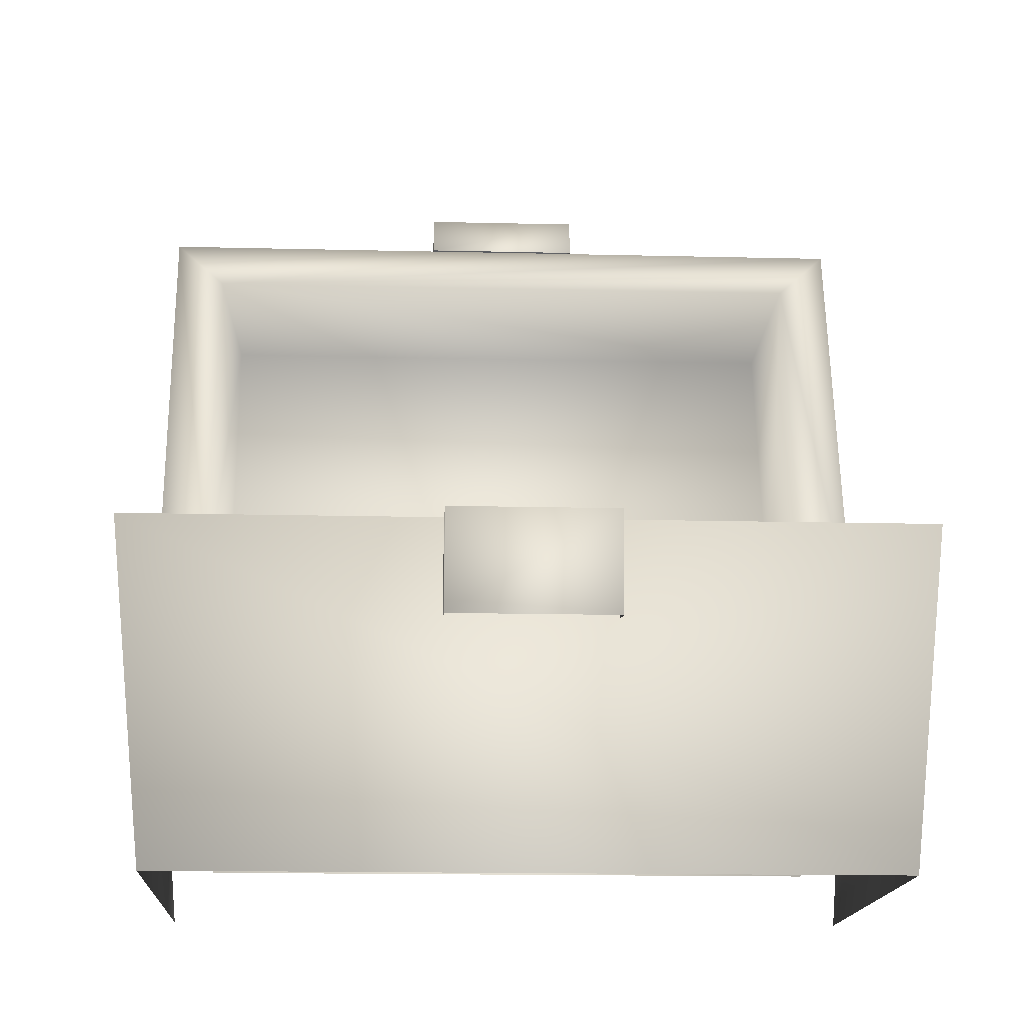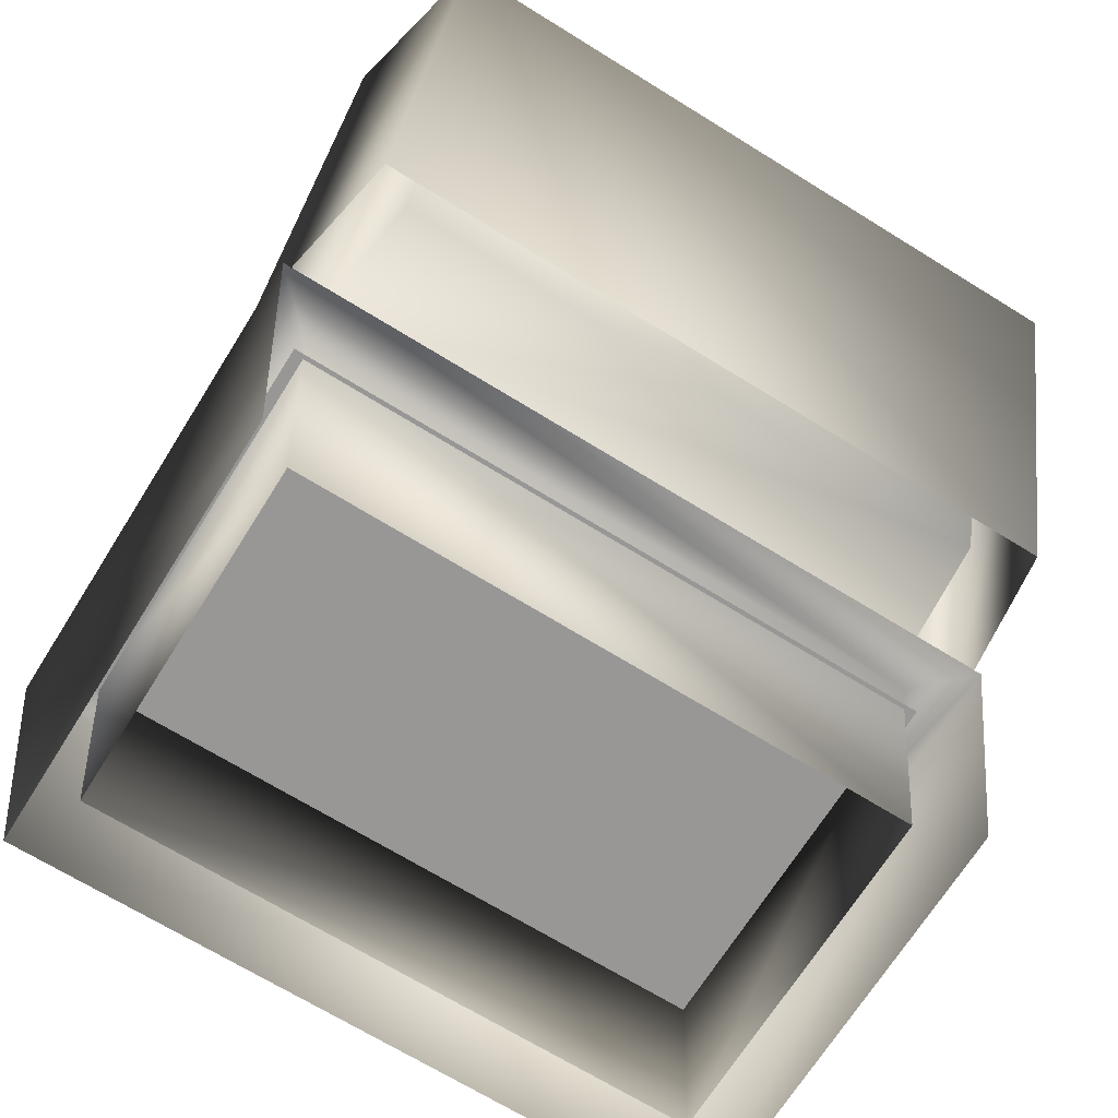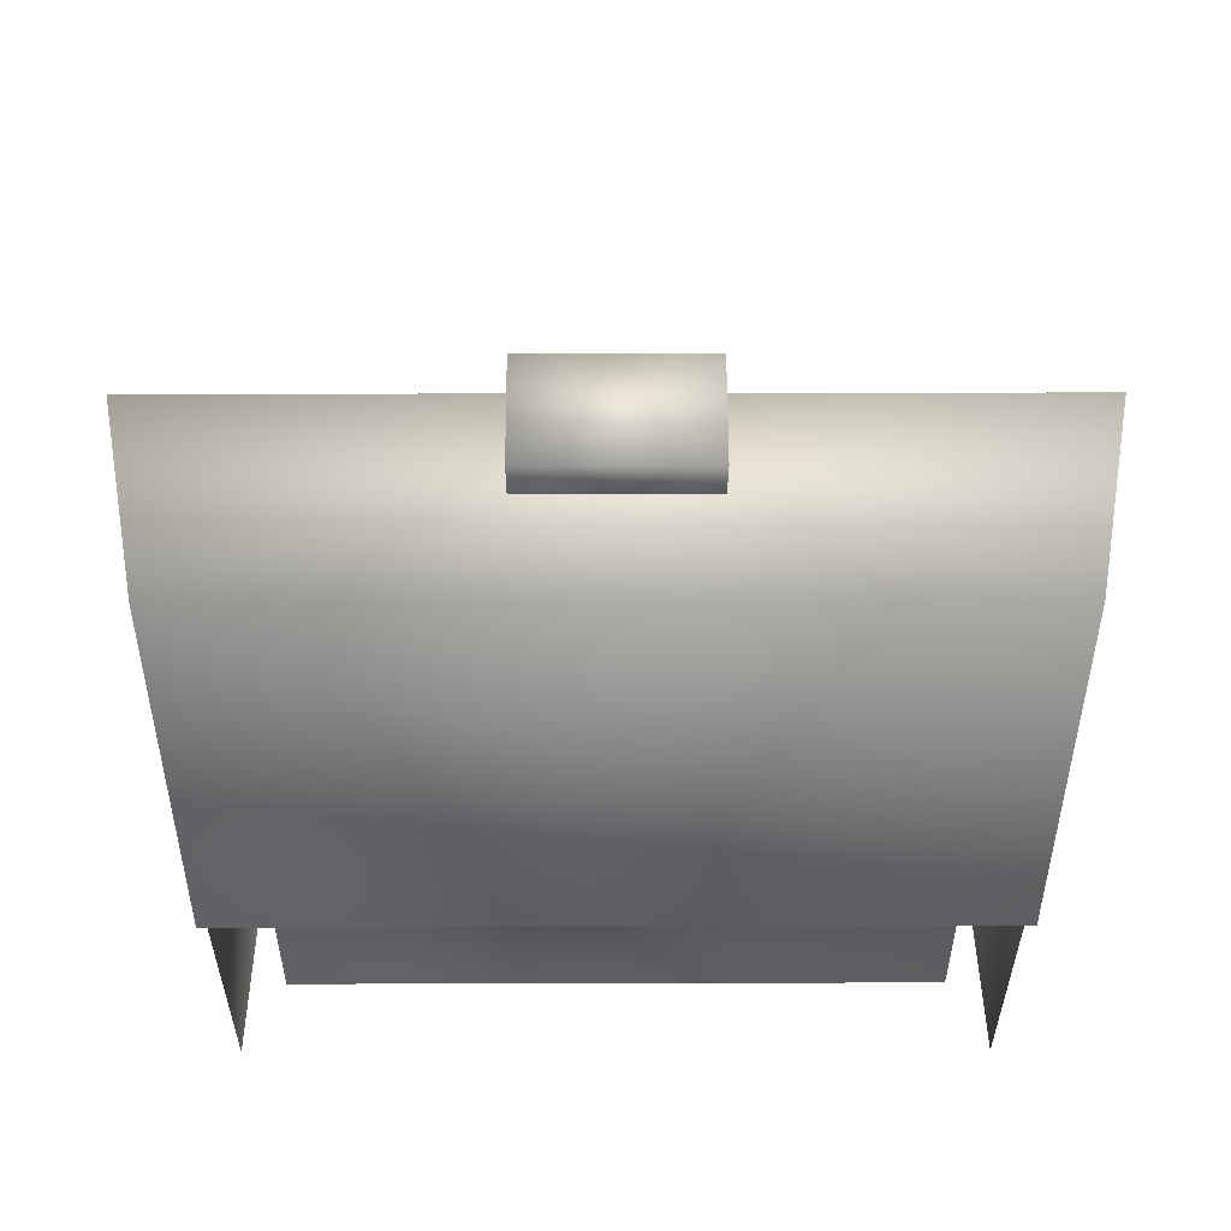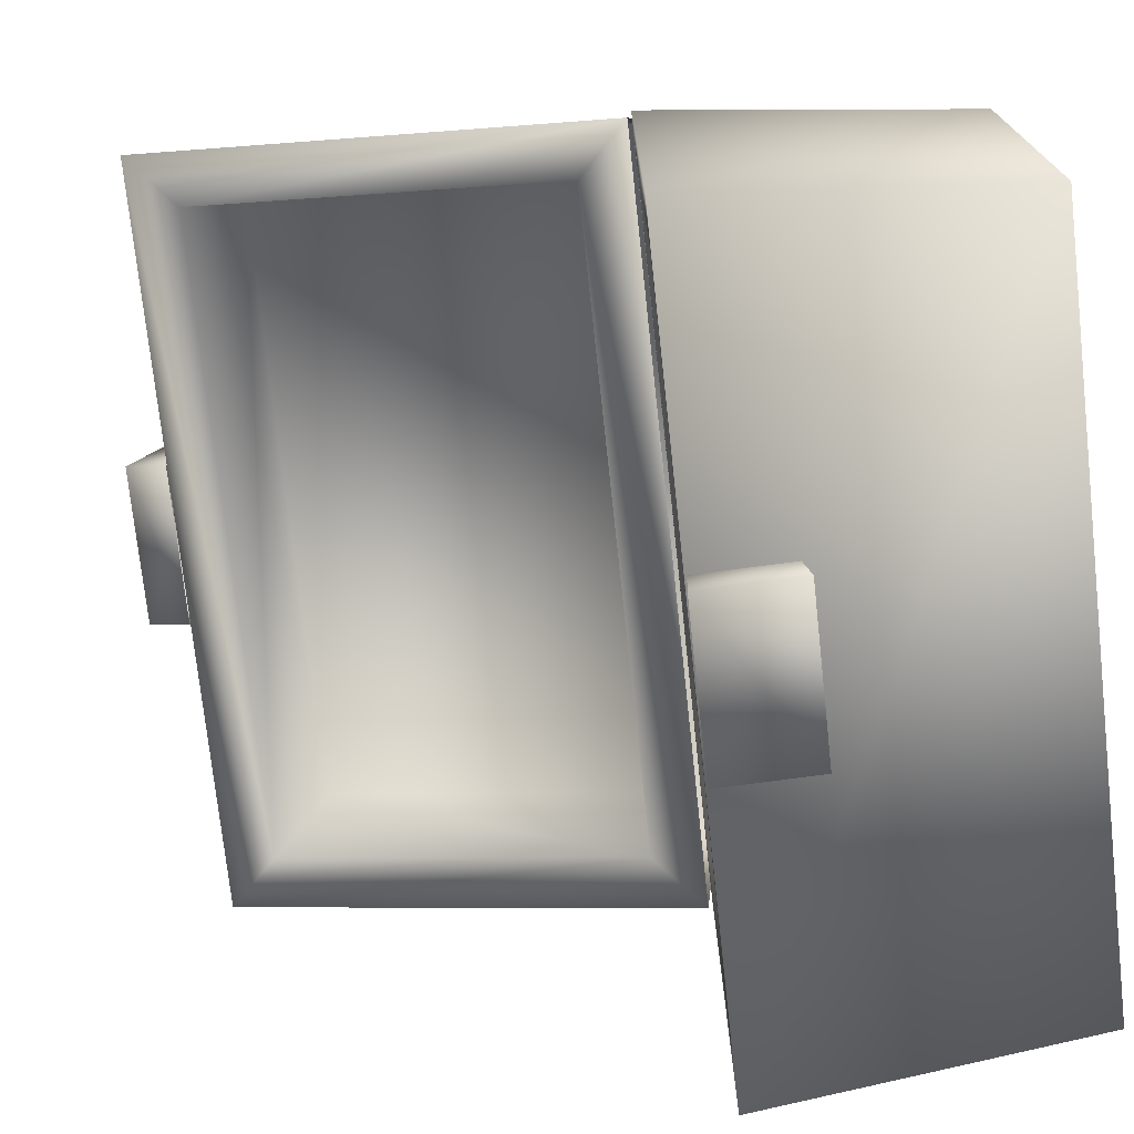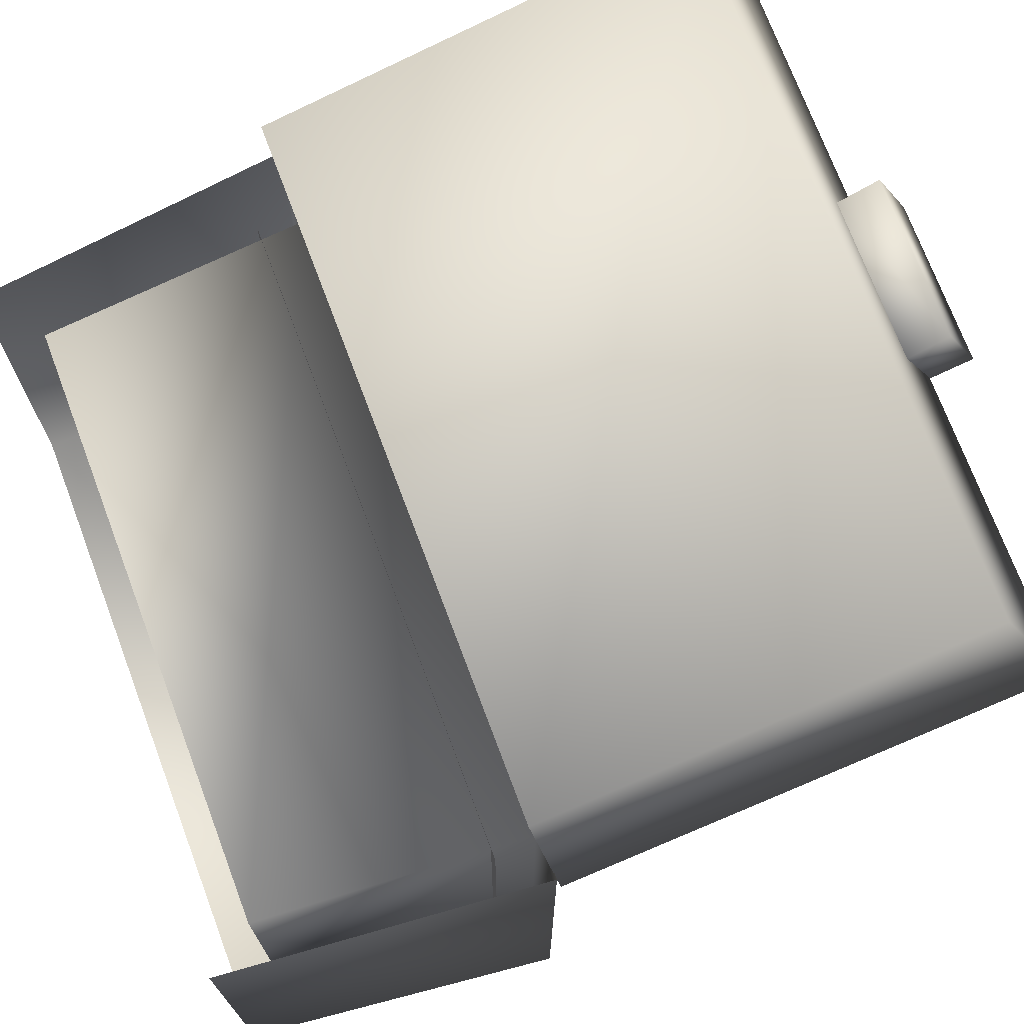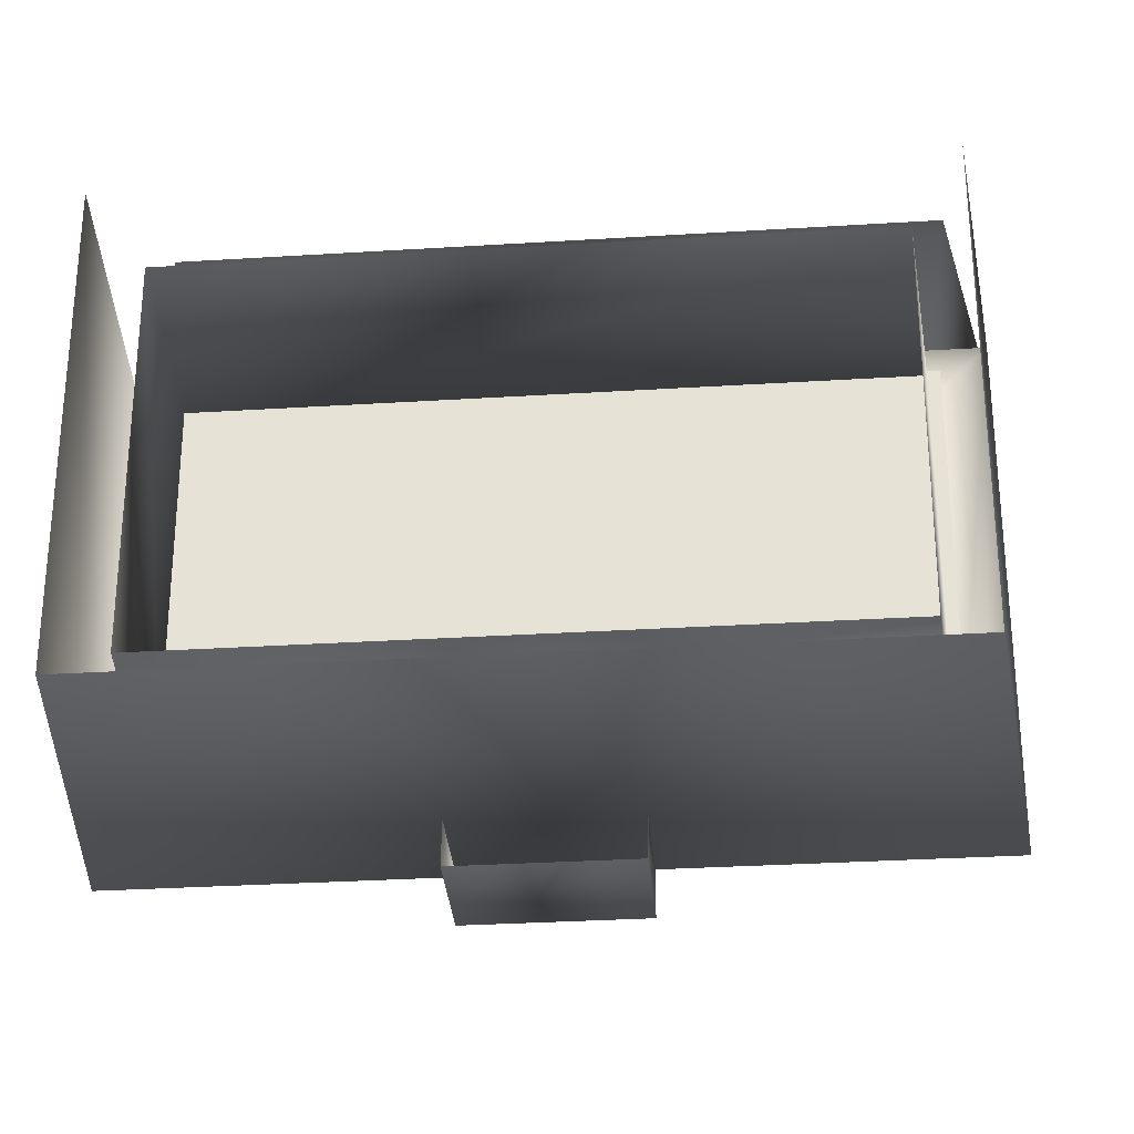
<metadata>
{"format":"obj","ext":"obj","renderer":"f3d","projection":"perspective","resolution":1024,"background":"white","views":[{"elev":-15.2,"azim":177.0,"up":"+Y"},{"elev":-68.3,"azim":-31.9,"up":"+Y"},{"elev":37.3,"azim":-0.2,"up":"+Y"},{"elev":-74.2,"azim":-83.8,"up":"+Z"},{"elev":72.4,"azim":69.4,"up":"+Z"},{"elev":-30.6,"azim":5.2,"up":"+Z"}]}
</metadata>
<code>
g febg_mothership_001_box_02
v 0.9599 0.01635 -0.8786
v 0.9599 0.01635 0.3283
v 1.043 0.8967 0.3987
v 1.043 0.8967 -0.9489
v -0.9599 0.01635 -0.8786
v 0.9599 0.01635 -0.8786
v 1.043 0.8967 -0.9489
v -1.043 0.8967 -0.9489
v -0.9599 0.01635 0.3283
v -0.9599 0.01635 -0.8786
v -1.043 0.8967 -0.9489
v -1.043 0.8967 0.3987
v 0.8972 0.8968 0.2537
v 0.8457 0.1457 0.2129
v 0.8457 0.1457 -0.7632
v 0.8972 0.8968 -0.804
v 0.8972 0.8968 -0.804
v -0.8457 0.1457 -0.7632
v -0.8972 0.8968 -0.804
v -0.8972 0.8968 -0.804
v -0.8457 0.1457 -0.7632
v -0.8457 0.1457 0.2129
v -0.8972 0.8968 0.2537
v -0.8972 0.8968 0.2537
v -0.8457 0.1457 0.2129
v 0.8457 0.1457 0.2129
v 0.8972 0.8968 0.2537
v 0.221 0.6283 -1.047
v 0.221 0.6452 -0.9292
v 0.221 0.8906 -0.9489
v 0.221 0.8943 -1.067
v -0.221 0.8906 -0.9489
v -0.221 0.8943 -1.067
v -0.221 0.6283 -1.047
v -0.221 0.6452 -0.9292
v 0.9599 0.8514 0.7543
v -0.9599 0.8514 0.7543
v -0.9599 2.017 1.067
v 0.9599 2.017 1.067
v 1.043 2.211 0.615
v -1.043 2.211 0.615
v 0.9599 2.017 1.067
v 1.043 2.211 0.615
v 1.043 0.9094 0.2662
v 0.9599 0.8514 0.7543
v -0.9599 0.8514 0.7543
v -1.043 0.9094 0.2662
v -1.043 2.211 0.615
v -0.9599 2.017 1.067
v 0.8992 1.047 0.3029
v 0.8992 2.074 0.5781
v 0.8504 1.945 0.9059
v 0.8504 0.9946 0.6514
v -0.8504 1.945 0.9059
v -0.8504 0.9946 0.6514
v -0.8992 1.047 0.3029
v 0.8992 1.047 0.3029
v 0.8992 2.074 0.5781
v -0.8992 2.074 0.5781
v -0.8504 1.945 0.9059
v 0.8504 1.945 0.9059
v -0.8992 2.074 0.5781
v -0.8992 1.047 0.3029
v -0.8504 0.9946 0.6514
v -0.8504 1.945 0.9059
v -0.9205 0.78 -0.8029
v 0.9205 0.78 -0.8029
v 0.9205 0.78 0.2595
v -0.9205 0.78 0.2595
v -1.043 0.9094 0.2662
v -0.8992 1.047 0.3029
v -0.8992 2.074 0.5781
v -1.043 2.211 0.615
v 1.043 0.9094 0.2662
v 0.8992 2.074 0.5781
v 0.8992 1.047 0.3029
v 1.043 2.211 0.615
v -1.043 0.8967 -0.9489
v -0.8972 0.8968 0.2537
v -1.043 0.8967 0.3987
v -0.8972 0.8968 -0.804
v 0.8972 0.8968 0.2537
v 1.043 0.8967 -0.9489
v 1.043 0.8967 0.3987
v 0.8972 0.8968 -0.804
v 0.221 2.325 0.643
v 0.221 2.213 0.609
v 0.221 2.115 0.8378
v 0.221 2.222 0.8918
v -0.221 2.115 0.8378
v -0.221 2.222 0.8918
v -0.221 2.213 0.609
v -0.221 2.325 0.643
g febg_mothership_001_box_02_0
f 3 2 1
f 4 3 1
f 7 6 5
f 8 7 5
f 11 10 9
f 12 11 9
f 15 14 13
f 16 15 13
f 18 15 17
f 19 18 17
f 22 21 20
f 23 22 20
f 26 25 24
f 27 26 24
f 30 29 28
f 31 30 28
f 30 31 32
f 33 31 28
f 31 33 32
f 34 33 28
f 35 32 33
f 34 35 33
f 38 37 36
f 39 38 36
f 39 40 38
f 40 41 38
f 44 43 42
f 45 44 42
f 48 47 46
f 49 48 46
f 52 51 50
f 53 52 50
f 52 53 54
f 53 55 54
f 55 53 56
f 53 57 56
f 60 59 58
f 61 60 58
f 64 63 62
f 65 64 62
f 68 67 66
f 69 68 66
f 72 71 70
f 73 72 70
f 70 71 74
f 75 72 73
f 71 76 74
f 77 75 73
f 74 76 77
f 76 75 77
f 80 79 78
f 79 81 78
f 82 79 80
f 78 81 83
f 84 82 80
f 81 85 83
f 85 82 84
f 83 85 84
f 88 87 86
f 89 88 86
f 90 88 89
f 91 90 89
f 89 86 91
f 92 90 91
f 87 92 93
f 86 87 93
f 86 93 91
f 93 92 91

</code>
